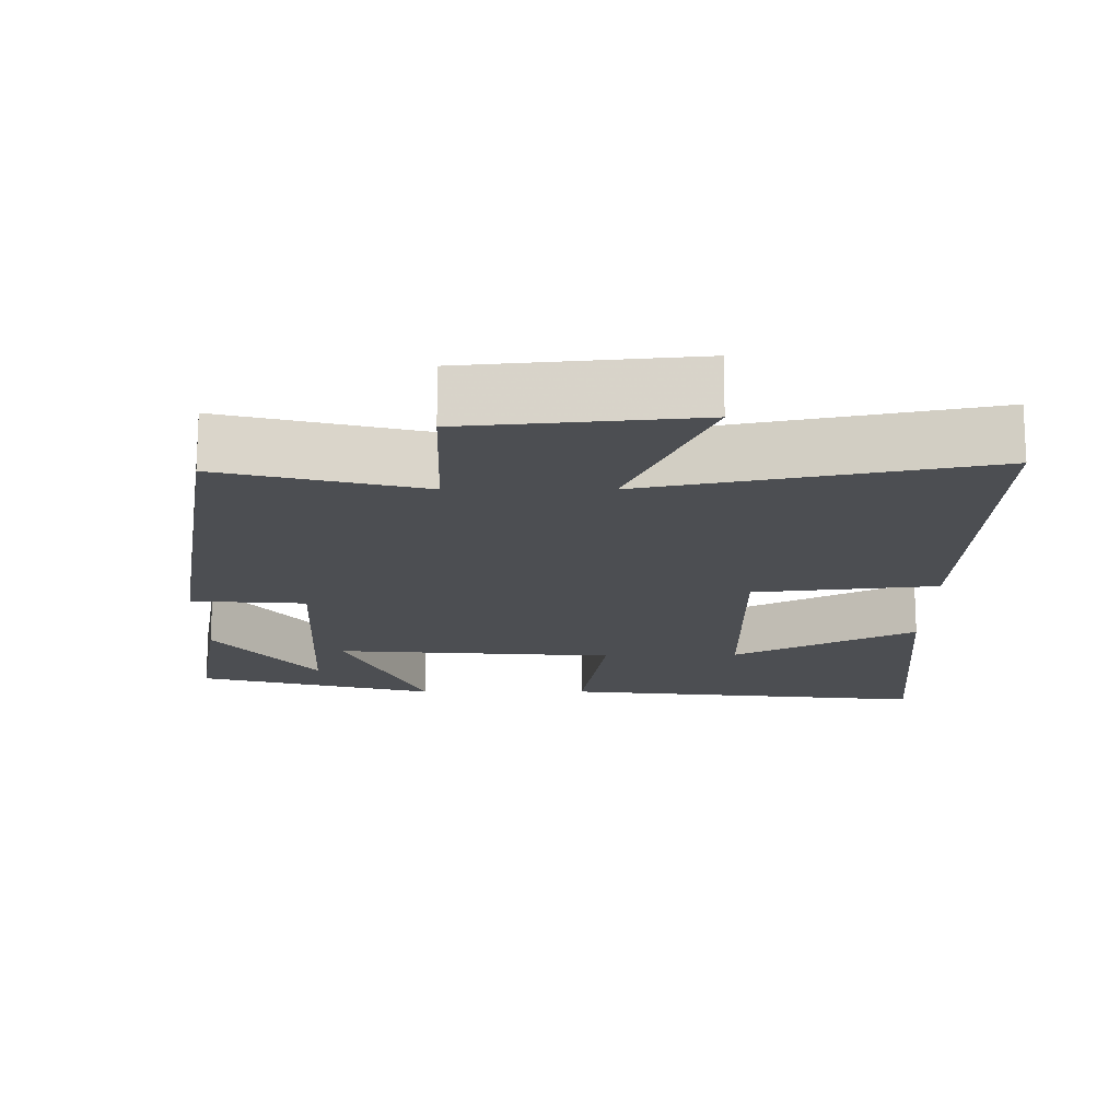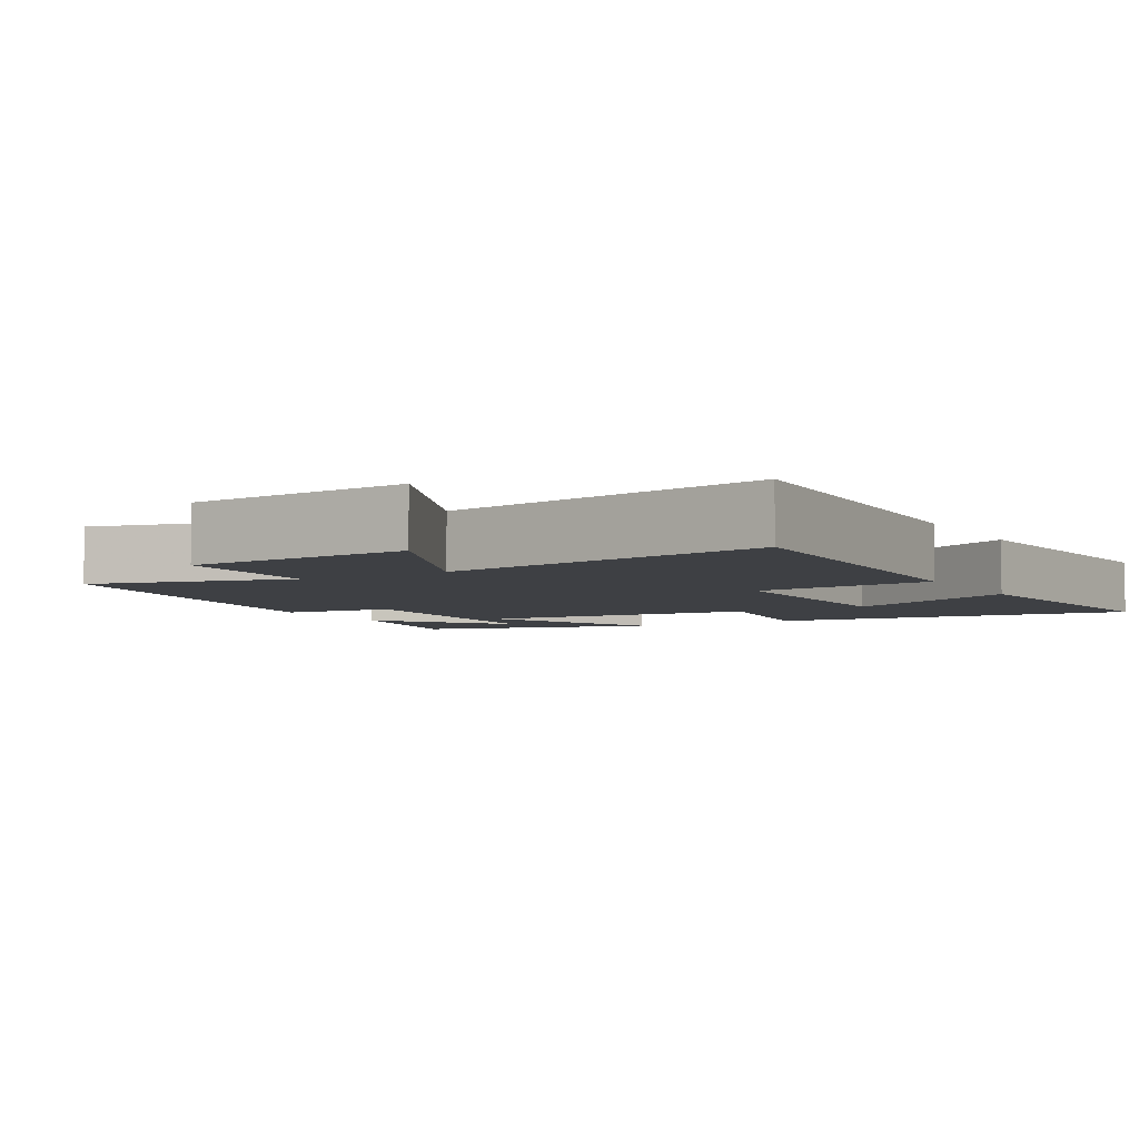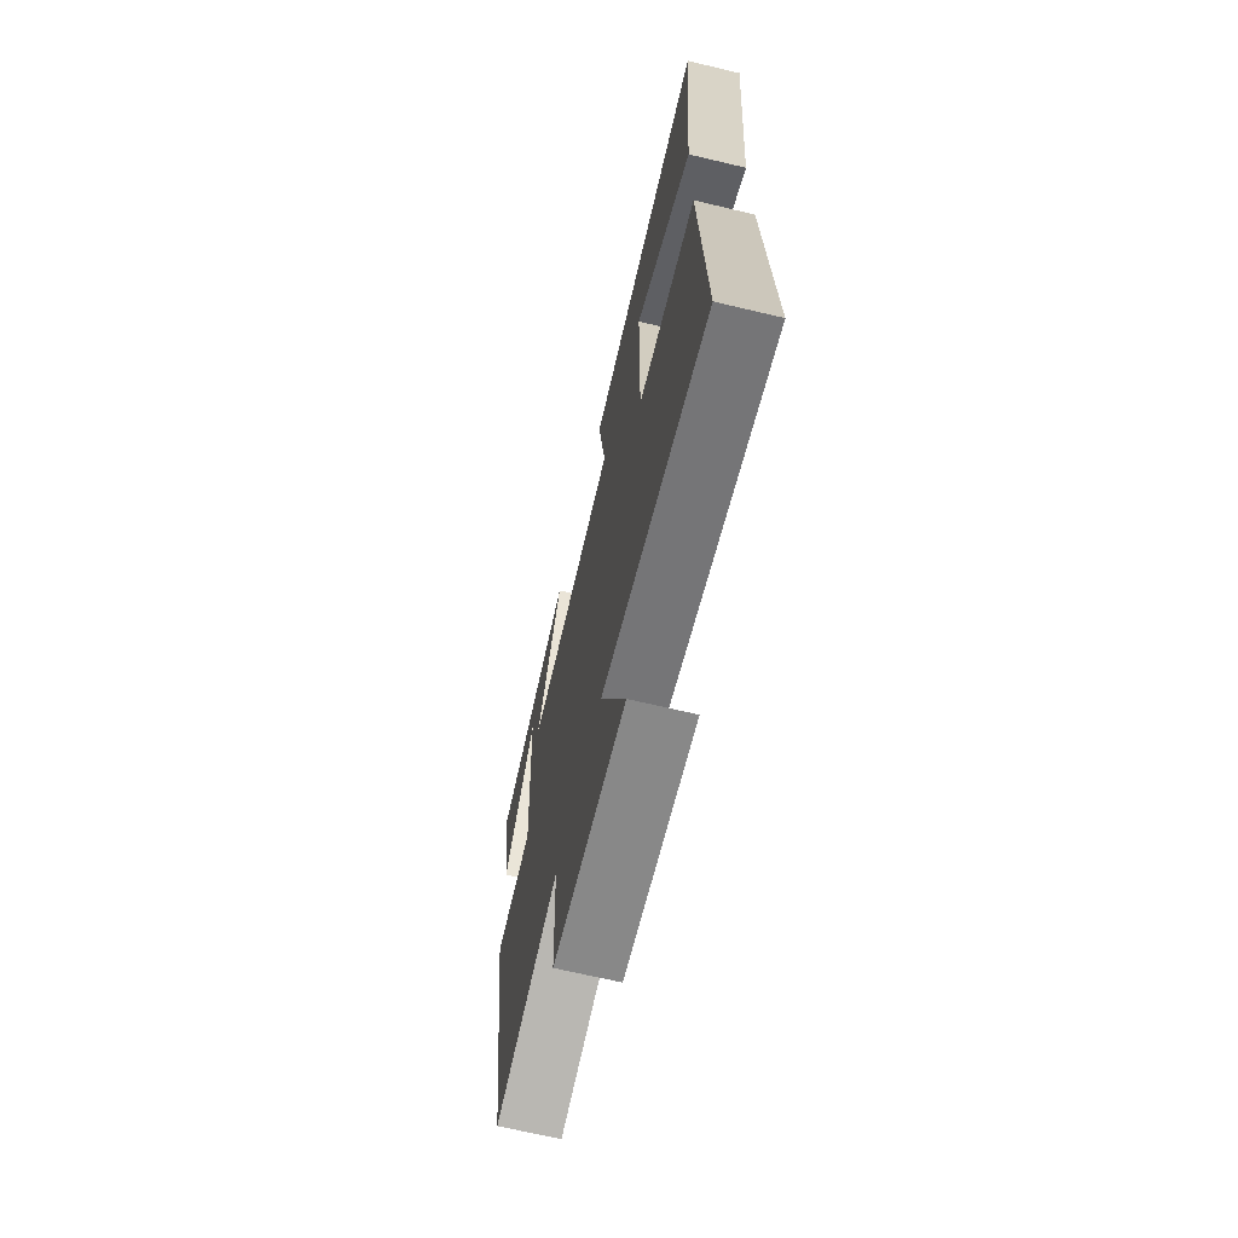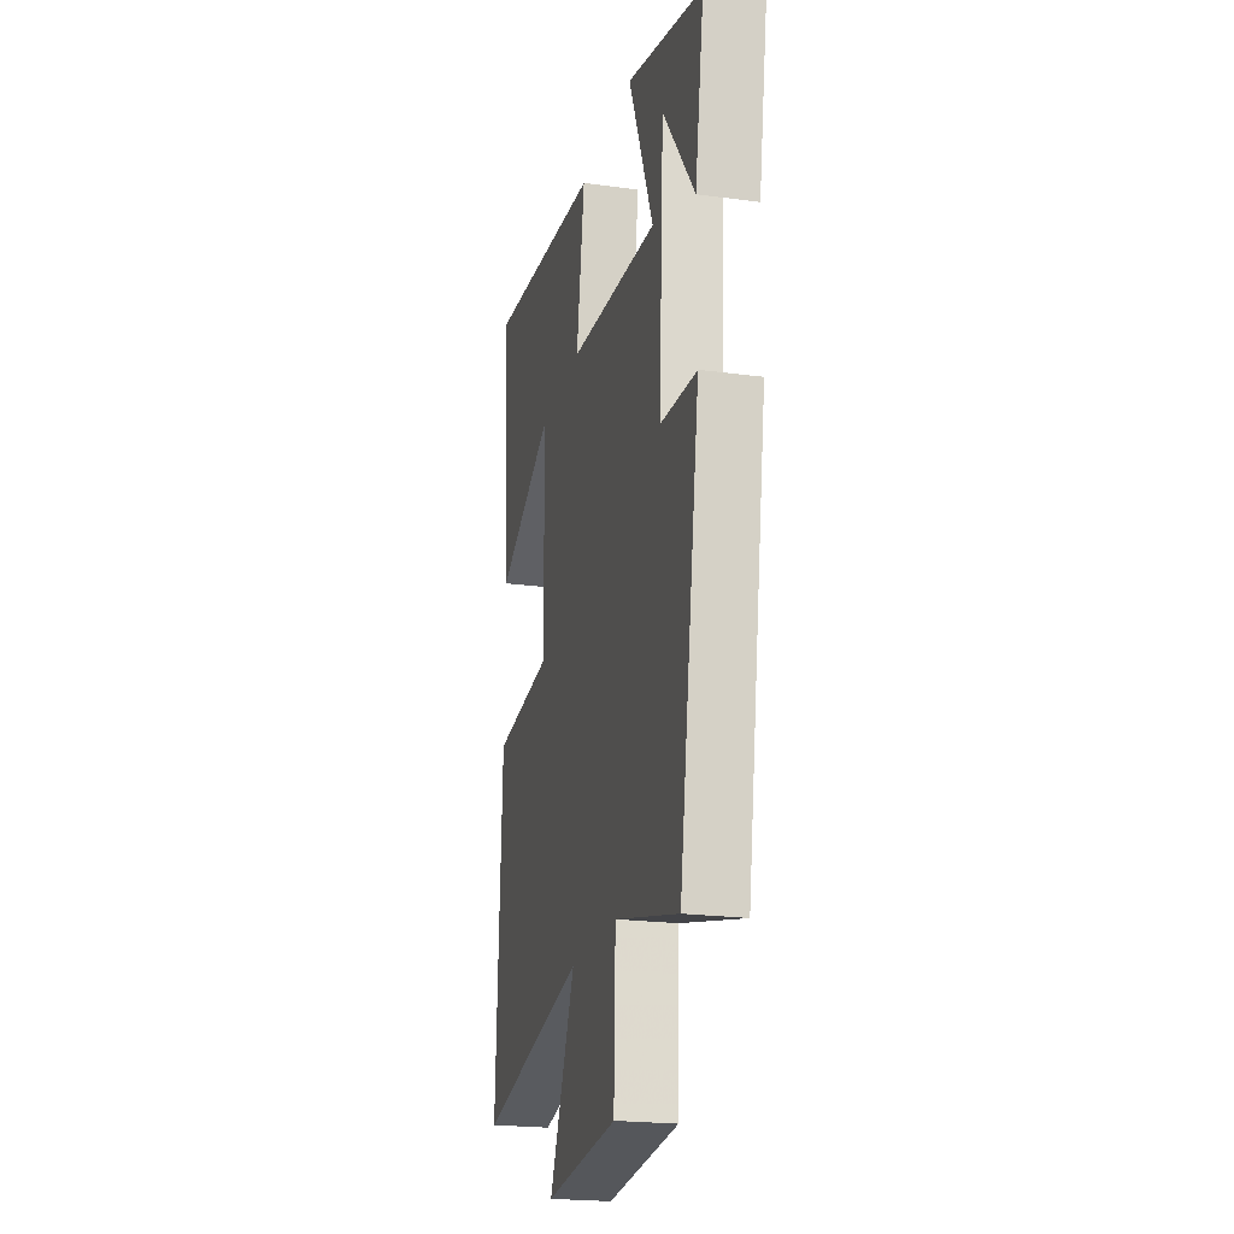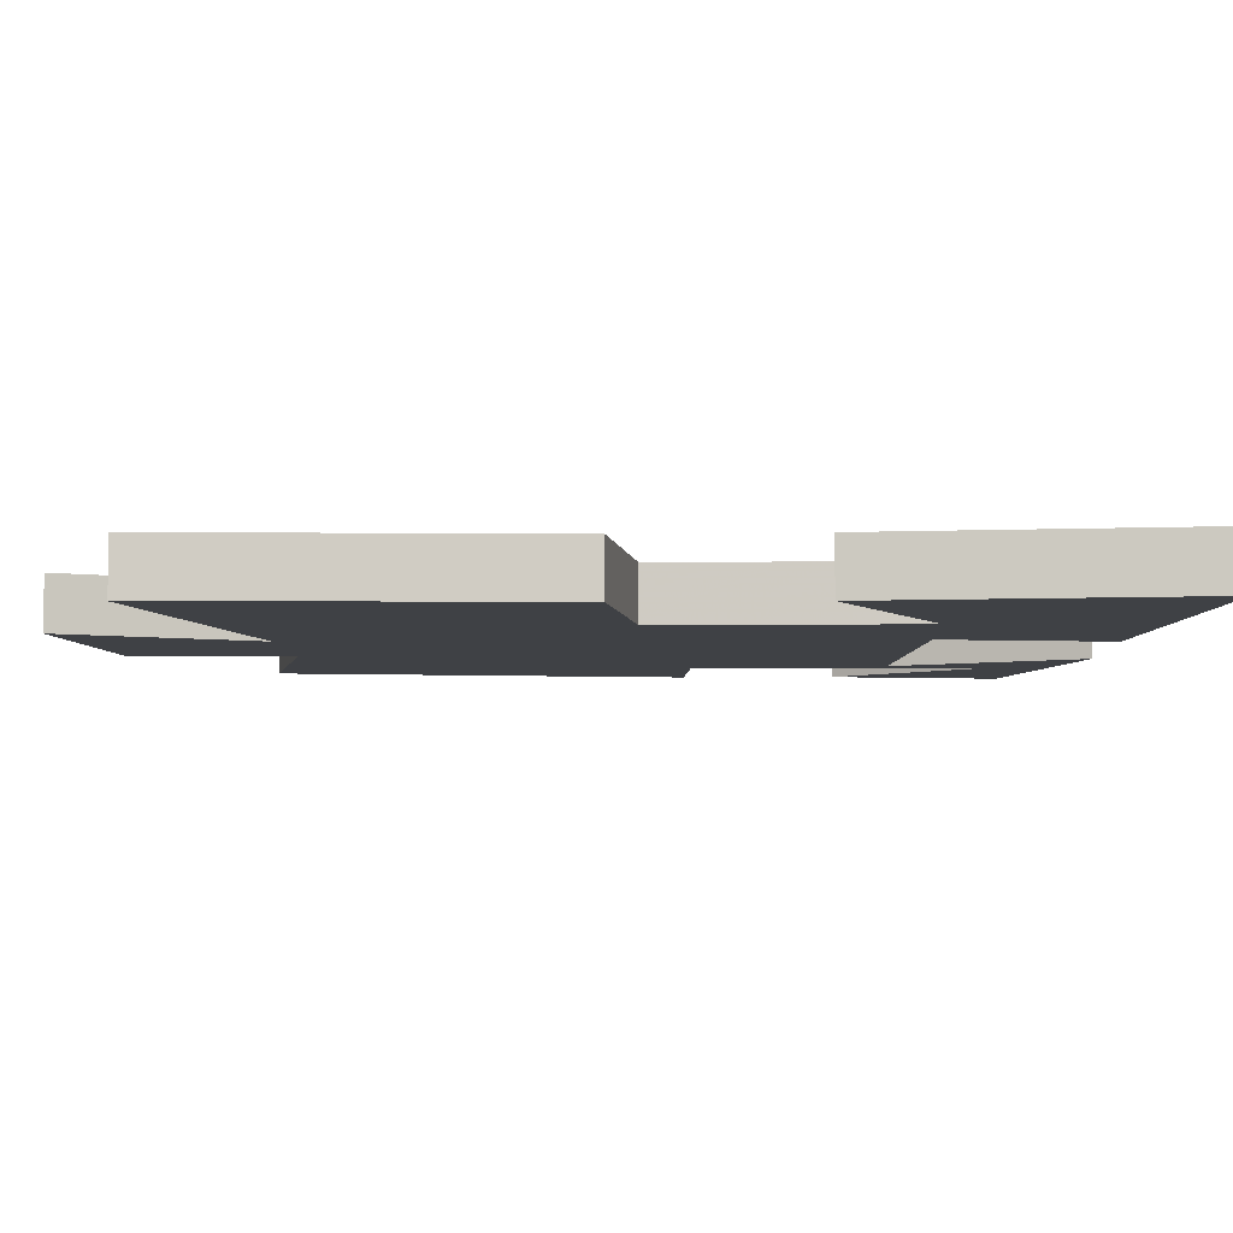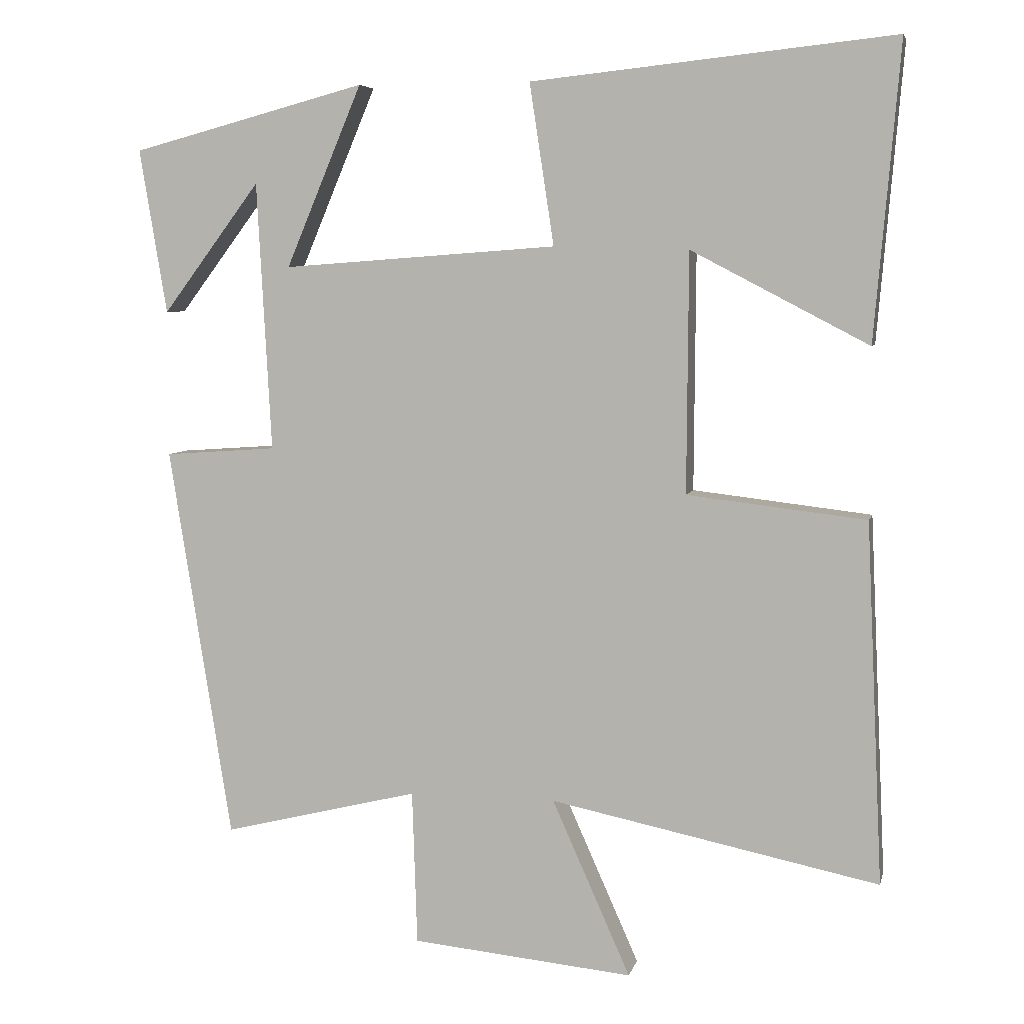
<metadata>
{"format":"obj","ext":"obj","renderer":"f3d","projection":"perspective","resolution":1024,"background":"white","views":[{"elev":-16.6,"azim":-179.9,"up":"+Y"},{"elev":-4.8,"azim":-150.4,"up":"+Y"},{"elev":-68.2,"azim":-103.4,"up":"+Z"},{"elev":-21.5,"azim":76.5,"up":"+Z"},{"elev":-5.7,"azim":-88.1,"up":"+Y"},{"elev":5.9,"azim":-167.3,"up":"+Z"}]}
</metadata>
<code>
v 0.413 0.07 -0.567
v 0.14 0.07 -0.5
v 0.133 0.07 -0.715
v -0.175 0.07 -0.745
v -0.066 0.07 -0.5
v -0.523 0.07 -0.594
v -0.5 0.07 -0.092
v -0.251 0.07 -0.063
v -0.253 0.07 0.271
v -0.5 0.07 0.142
v -0.535 0.07 0.553
v -0.031 0.07 0.5
v -0.065 0.07 0.276
v 0.317 0.07 0.248
v 0.211 0.07 0.5
v 0.538 0.07 0.413
v 0.5 0.07 0.184
v 0.364 0.07 0.365
v 0.344 0.07 -0.009
v 0.5 0.07 -0.02
v 0.413 0 -0.567
v 0.14 0 -0.5
v 0.133 0 -0.715
v -0.175 0 -0.745
v -0.066 0 -0.5
v -0.523 0 -0.594
v -0.5 0 -0.092
v -0.251 0 -0.063
v -0.253 0 0.271
v -0.5 0 0.142
v -0.535 0 0.553
v -0.031 0 0.5
v -0.065 0 0.276
v 0.317 0 0.248
v 0.211 0 0.5
v 0.538 0 0.413
v 0.5 0 0.184
v 0.364 0 0.365
v 0.344 0 -0.009
v 0.5 0 -0.02
f 19 20 1 2
f 18 19 2
f 16 17 18
f 15 16 18
f 14 15 18
f 14 18 2
f 13 14 2
f 11 12 13
f 9 10 11
f 9 11 13
f 8 9 13 2
f 5 6 7 8
f 2 3 4 5
f 2 5 8
f 22 21 40 39
f 22 39 38
f 38 37 36
f 38 36 35
f 38 35 34
f 22 38 34
f 22 34 33
f 33 32 31
f 31 30 29
f 33 31 29
f 22 33 29 28
f 28 27 26 25
f 25 24 23 22
f 28 25 22
f 1 21 22 2
f 2 22 23 3
f 3 23 24 4
f 4 24 25 5
f 5 25 26 6
f 6 26 27 7
f 7 27 28 8
f 8 28 29 9
f 9 29 30 10
f 10 30 31 11
f 11 31 32 12
f 12 32 33 13
f 13 33 34 14
f 14 34 35 15
f 15 35 36 16
f 16 36 37 17
f 17 37 38 18
f 18 38 39 19
f 19 39 40 20
f 20 40 21 1

</code>
